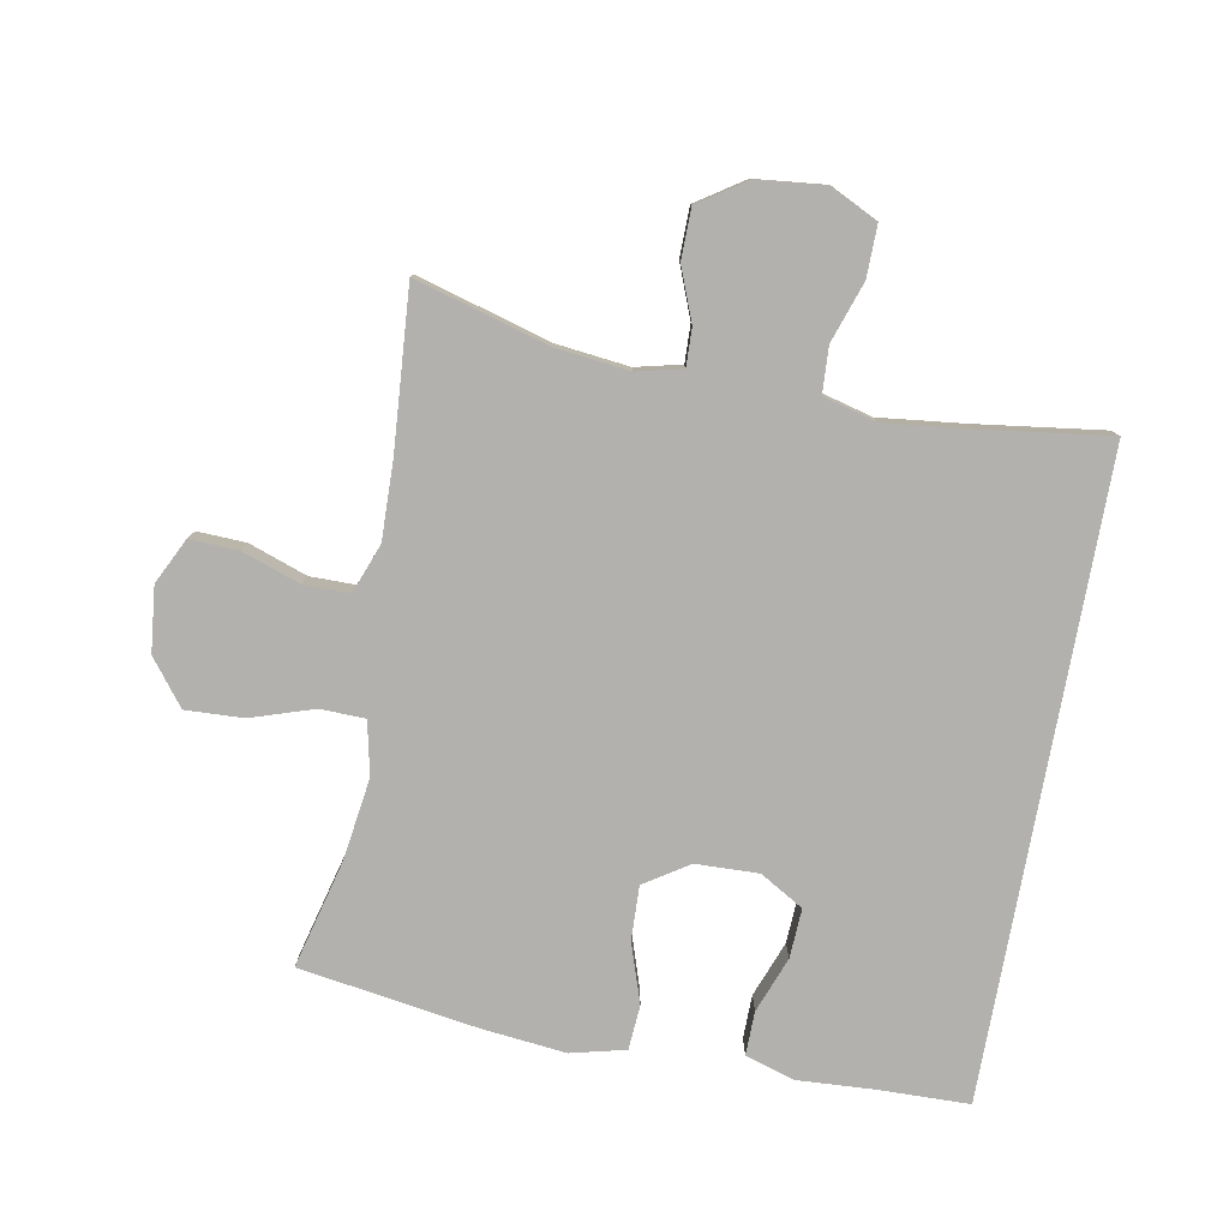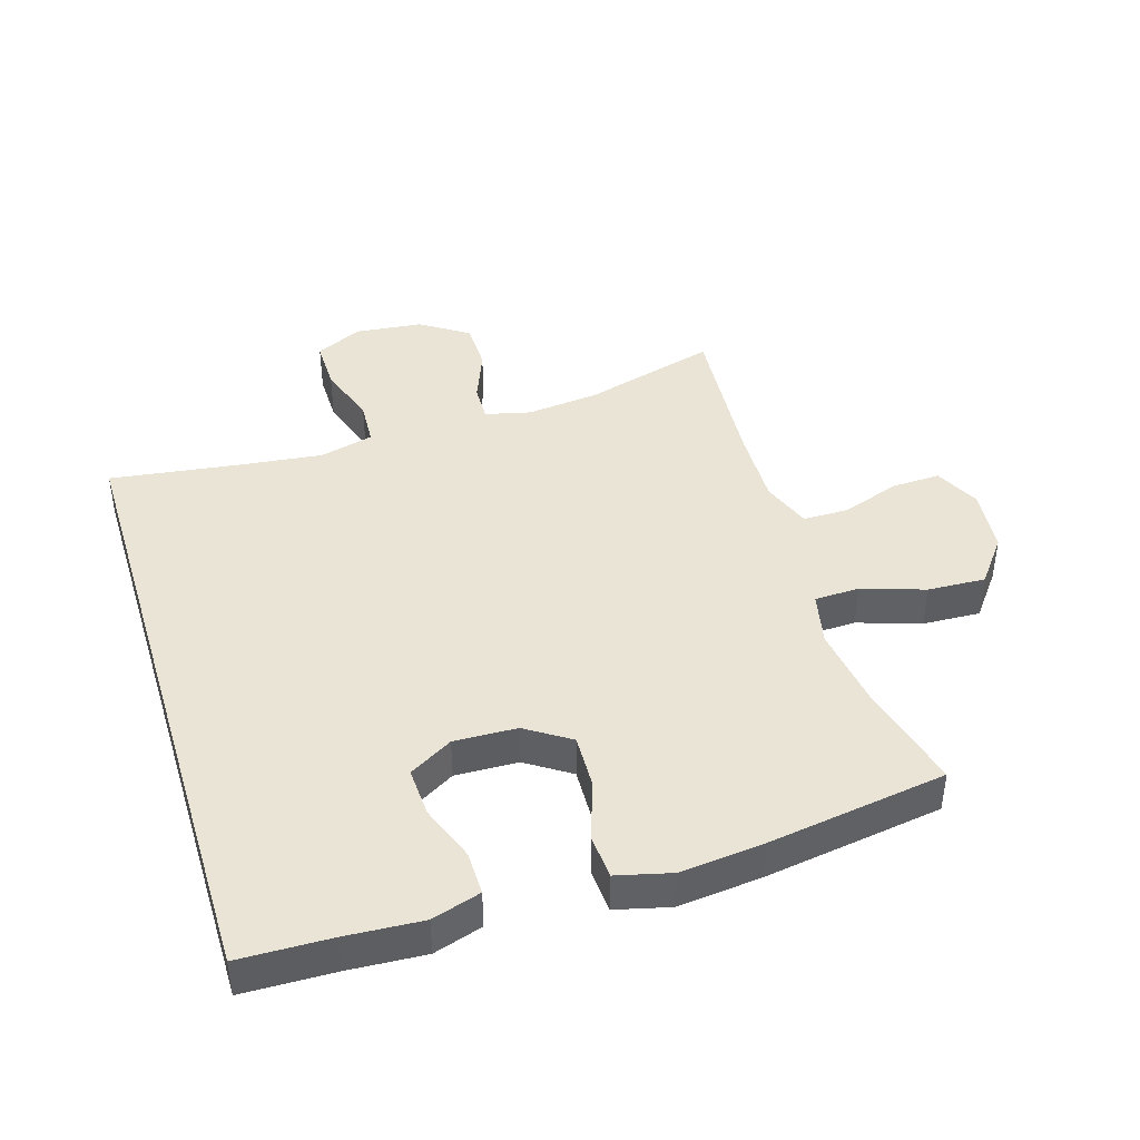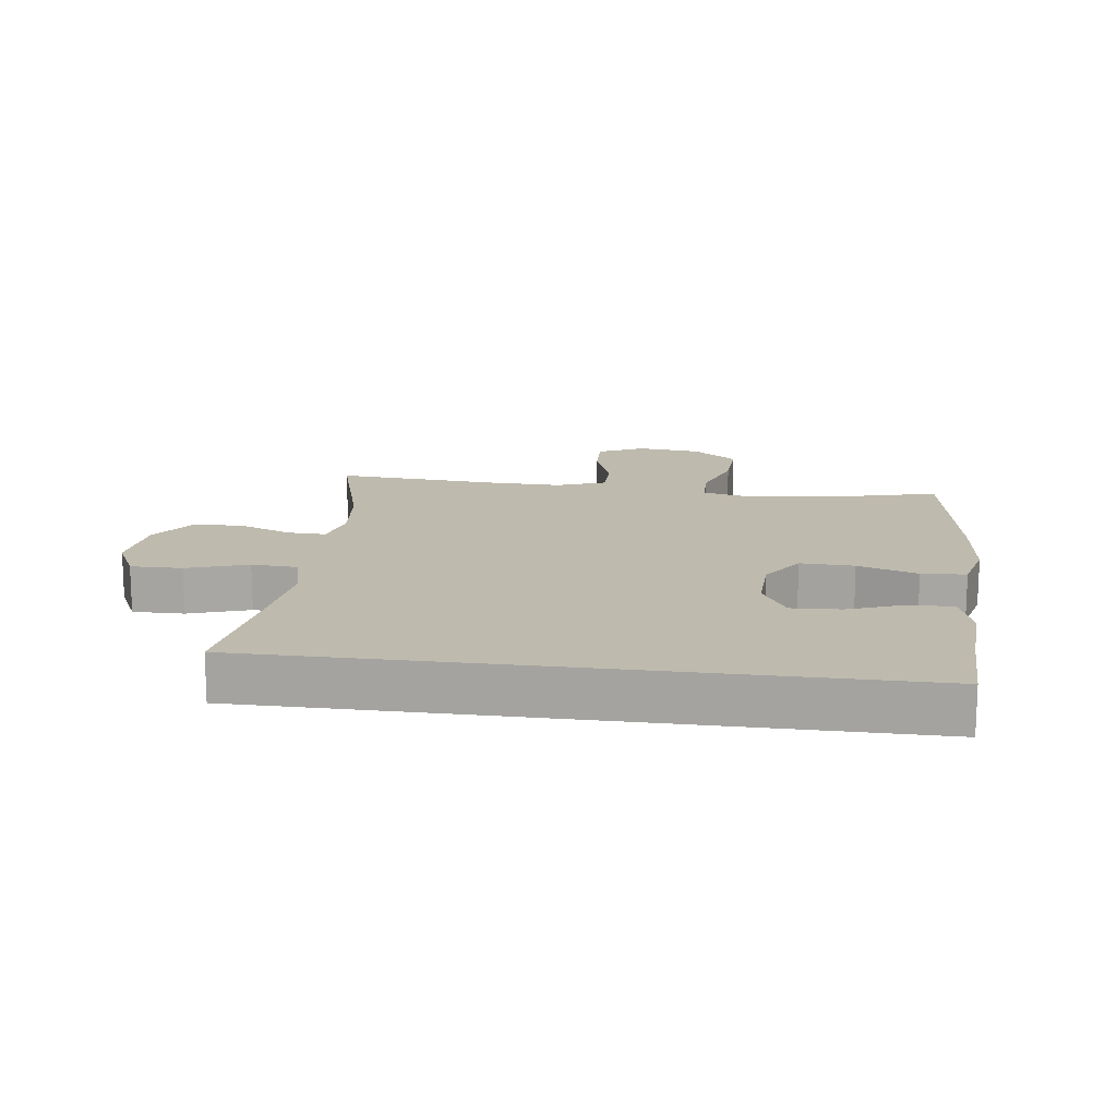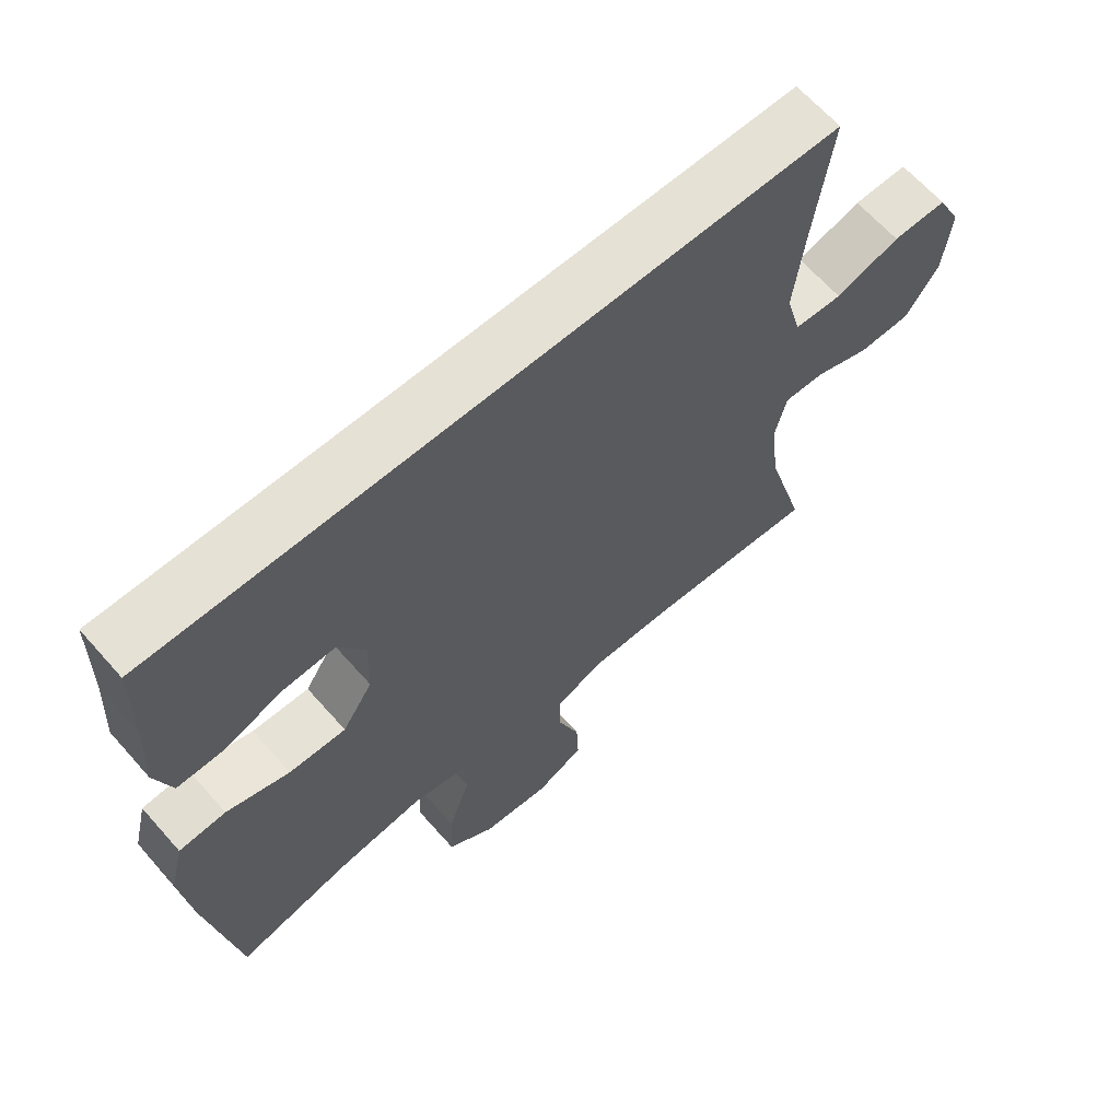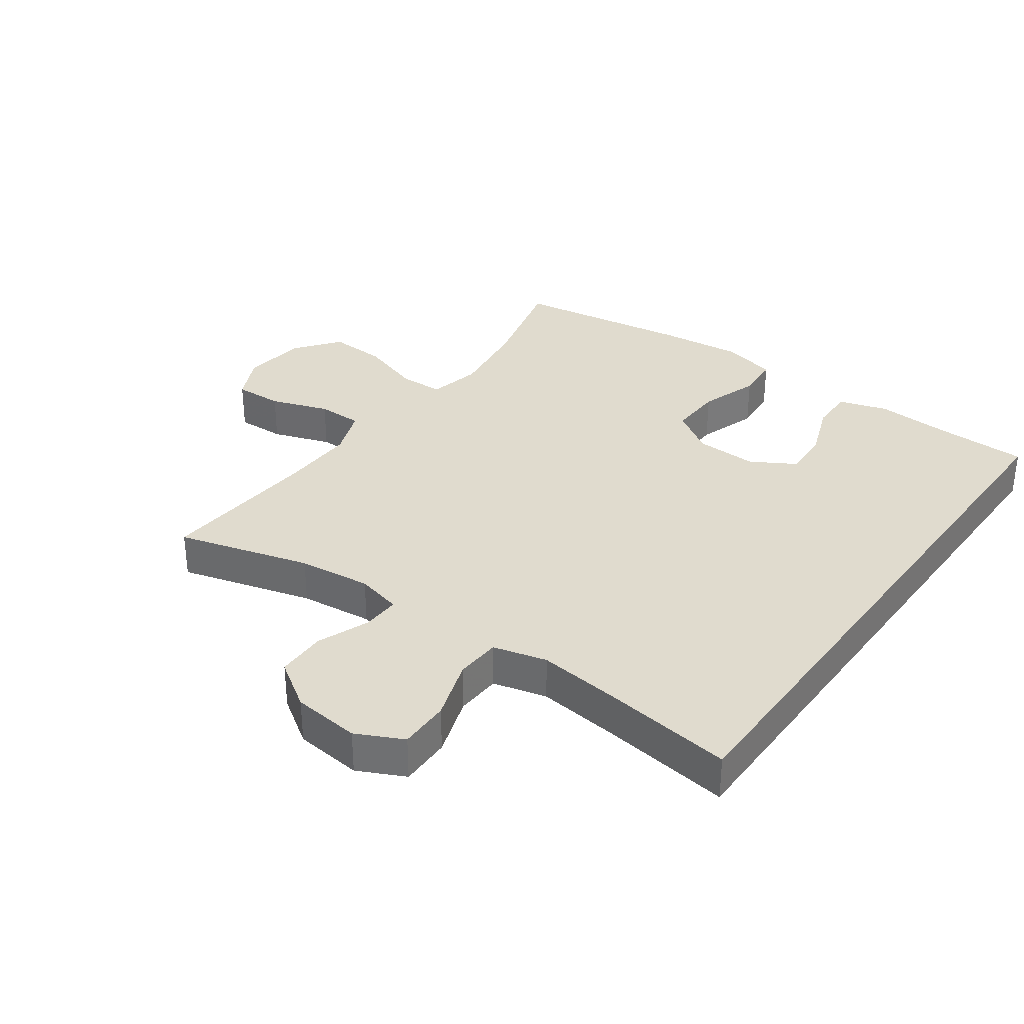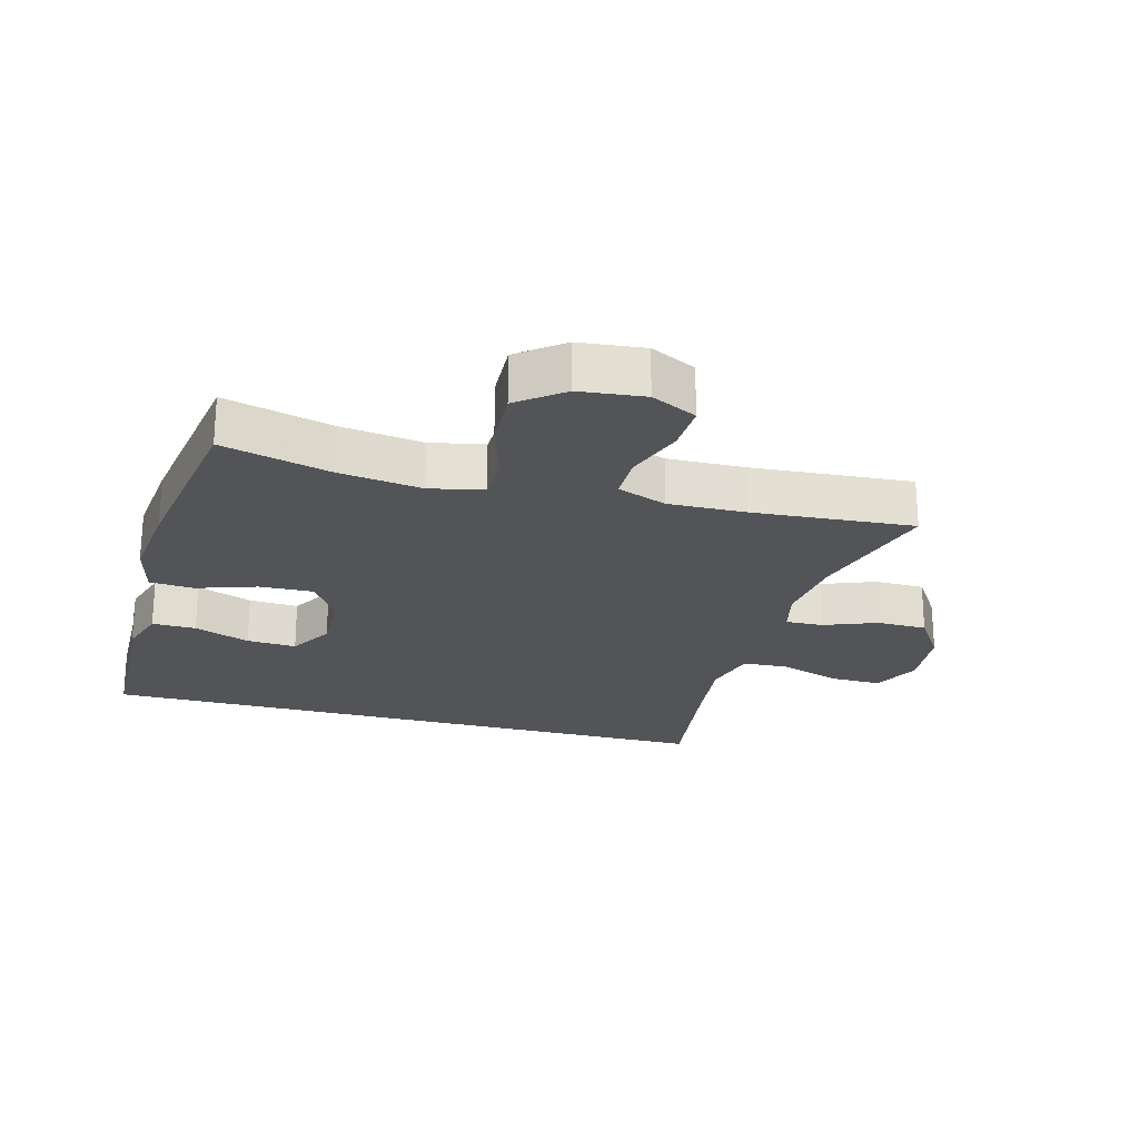
<metadata>
{"format":"obj","ext":"obj","renderer":"f3d","projection":"perspective","resolution":1024,"background":"white","views":[{"elev":-79.3,"azim":-100.4,"up":"+Y"},{"elev":42.4,"azim":73.0,"up":"+Y"},{"elev":15.4,"azim":7.6,"up":"+Y"},{"elev":64.8,"azim":138.6,"up":"+Z"},{"elev":33.7,"azim":-54.1,"up":"+Y"},{"elev":-23.2,"azim":164.8,"up":"+Y"}]}
</metadata>
<code>
v -0.5 0.07 -0.5
v -0.441 0.07 -0.292
v -0.428 0.07 -0.178
v -0.445 0.07 -0.107
v -0.504 0.07 -0.109
v -0.586 0.07 -0.141
v -0.664 0.07 -0.14
v -0.713 0.07 -0.066
v -0.724 0.07 0.04
v -0.688 0.07 0.113
v -0.608 0.07 0.112
v -0.513 0.07 0.08
v -0.442 0.07 0.084
v -0.42 0.07 0.168
v -0.435 0.07 0.299
v -0.462 0.07 0.5
v 0.528 0.07 0.5
v 0.531 0.07 0.358
v 0.538 0.07 0.238
v 0.514 0.07 0.162
v 0.446 0.07 0.163
v 0.359 0.07 0.196
v 0.282 0.07 0.2
v 0.242 0.07 0.132
v 0.245 0.07 0.034
v 0.29 0.07 -0.035
v 0.374 0.07 -0.032
v 0.467 0.07 -0.001
v 0.536 0.07 -0.006
v 0.557 0.07 -0.091
v 0.543 0.07 -0.222
v 0.5 0.07 -0.5
v 0.332 0.07 -0.457
v 0.203 0.07 -0.439
v 0.12 0.07 -0.457
v 0.118 0.07 -0.527
v 0.15 0.07 -0.625
v 0.154 0.07 -0.715
v 0.084 0.07 -0.769
v -0.017 0.07 -0.78
v -0.088 0.07 -0.745
v -0.085 0.07 -0.669
v -0.053 0.07 -0.578
v -0.053 0.07 -0.507
v -0.13 0.07 -0.478
v -0.25 0.07 -0.481
v -0.5 0 -0.5
v -0.441 0 -0.292
v -0.428 0 -0.178
v -0.445 0 -0.107
v -0.504 0 -0.109
v -0.586 0 -0.141
v -0.664 0 -0.14
v -0.713 0 -0.066
v -0.724 0 0.04
v -0.688 0 0.113
v -0.608 0 0.112
v -0.513 0 0.08
v -0.442 0 0.084
v -0.42 0 0.168
v -0.435 0 0.299
v -0.462 0 0.5
v 0.528 0 0.5
v 0.531 0 0.358
v 0.538 0 0.238
v 0.514 0 0.162
v 0.446 0 0.163
v 0.359 0 0.196
v 0.282 0 0.2
v 0.242 0 0.132
v 0.245 0 0.034
v 0.29 0 -0.035
v 0.374 0 -0.032
v 0.467 0 -0.001
v 0.536 0 -0.006
v 0.557 0 -0.091
v 0.543 0 -0.222
v 0.5 0 -0.5
v 0.332 0 -0.457
v 0.203 0 -0.439
v 0.12 0 -0.457
v 0.118 0 -0.527
v 0.15 0 -0.625
v 0.154 0 -0.715
v 0.084 0 -0.769
v -0.017 0 -0.78
v -0.088 0 -0.745
v -0.085 0 -0.669
v -0.053 0 -0.578
v -0.053 0 -0.507
v -0.13 0 -0.478
v -0.25 0 -0.481
f 40 41 42 43
f 40 43 44
f 39 40 44
f 36 37 38 39
f 35 36 39 44
f 30 31 32 33
f 30 33 34
f 27 28 29 30
f 26 27 30 34
f 25 26 34 35
f 19 20 21 22
f 18 19 22 23
f 15 16 17 18
f 14 15 18 23
f 13 14 23 24
f 9 10 11 12
f 9 12 13
f 5 6 7 8
f 4 5 8 9
f 46 1 2
f 45 46 2 3
f 4 9 13 24
f 25 35 44 45
f 24 25 45
f 3 4 24 45
f 89 88 87 86
f 90 89 86
f 90 86 85
f 85 84 83 82
f 90 85 82 81
f 79 78 77 76
f 80 79 76
f 76 75 74 73
f 80 76 73 72
f 81 80 72 71
f 68 67 66 65
f 69 68 65 64
f 64 63 62 61
f 69 64 61 60
f 70 69 60 59
f 58 57 56 55
f 59 58 55
f 54 53 52 51
f 55 54 51 50
f 48 47 92
f 49 48 92 91
f 70 59 55 50
f 91 90 81 71
f 91 71 70
f 91 70 50 49
f 1 47 48 2
f 2 48 49 3
f 3 49 50 4
f 4 50 51 5
f 5 51 52 6
f 6 52 53 7
f 7 53 54 8
f 8 54 55 9
f 9 55 56 10
f 10 56 57 11
f 11 57 58 12
f 12 58 59 13
f 13 59 60 14
f 14 60 61 15
f 15 61 62 16
f 16 62 63 17
f 17 63 64 18
f 18 64 65 19
f 19 65 66 20
f 20 66 67 21
f 21 67 68 22
f 22 68 69 23
f 23 69 70 24
f 24 70 71 25
f 25 71 72 26
f 26 72 73 27
f 27 73 74 28
f 28 74 75 29
f 29 75 76 30
f 30 76 77 31
f 31 77 78 32
f 32 78 79 33
f 33 79 80 34
f 34 80 81 35
f 35 81 82 36
f 36 82 83 37
f 37 83 84 38
f 38 84 85 39
f 39 85 86 40
f 40 86 87 41
f 41 87 88 42
f 42 88 89 43
f 43 89 90 44
f 44 90 91 45
f 45 91 92 46
f 46 92 47 1

</code>
